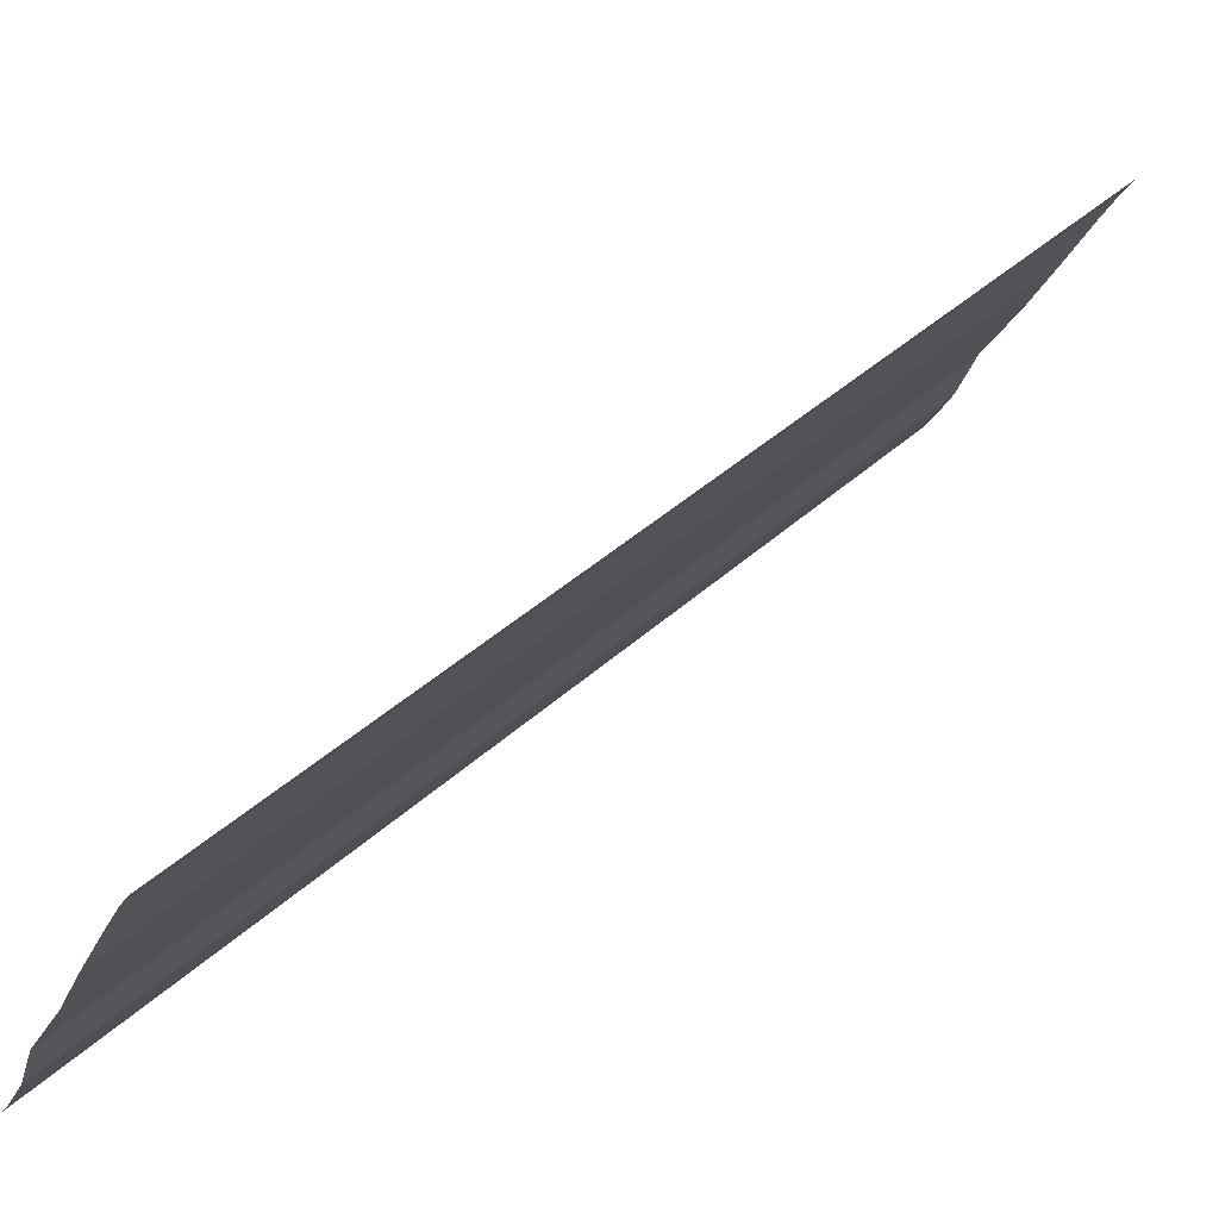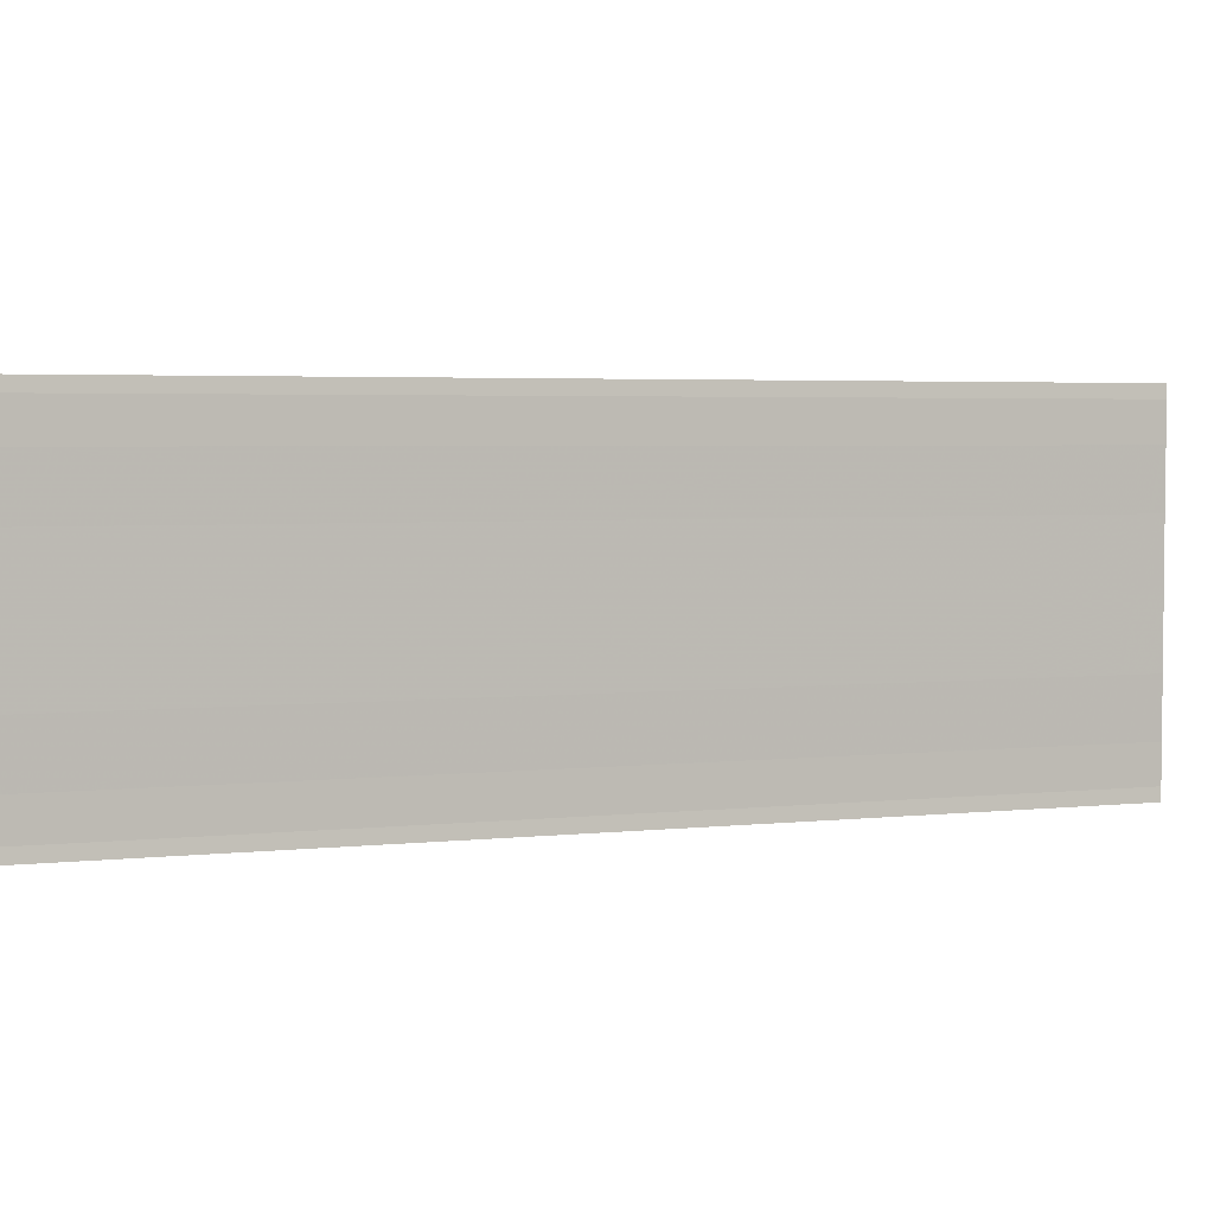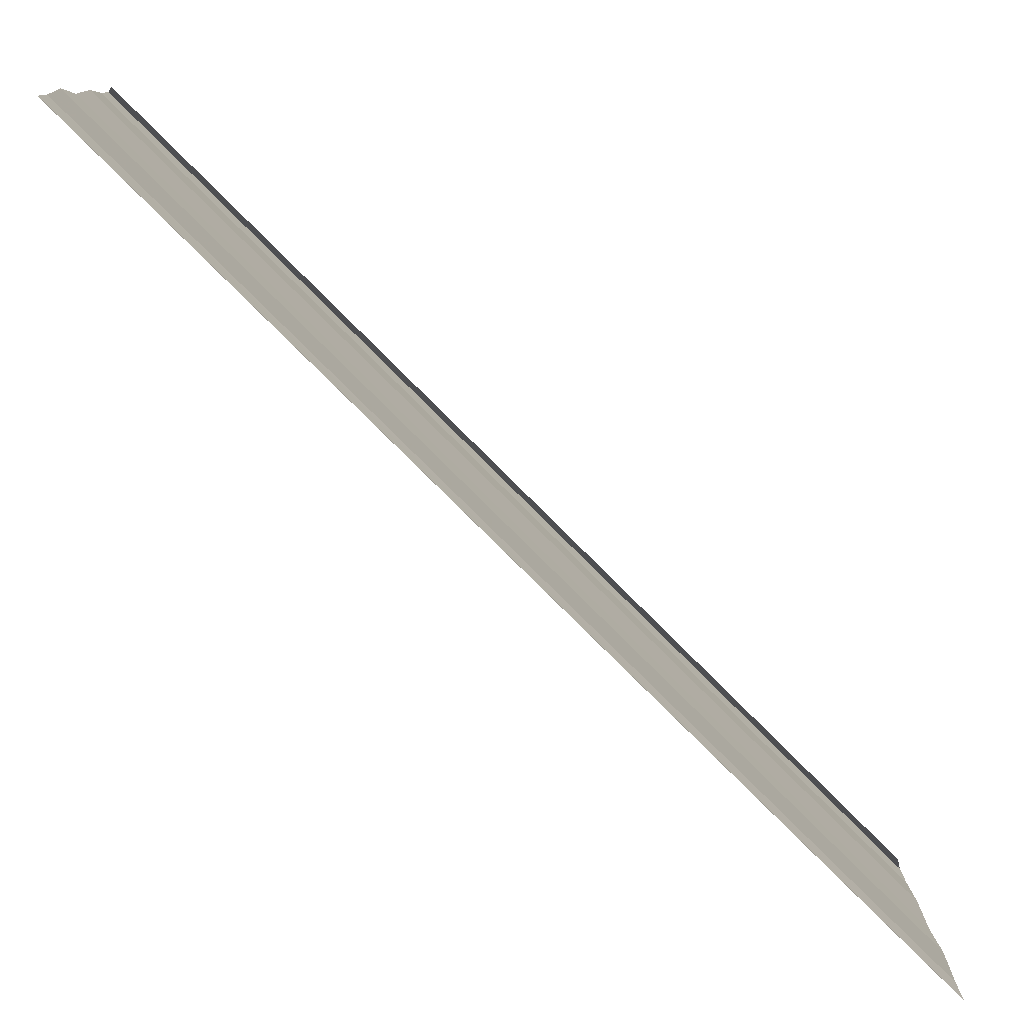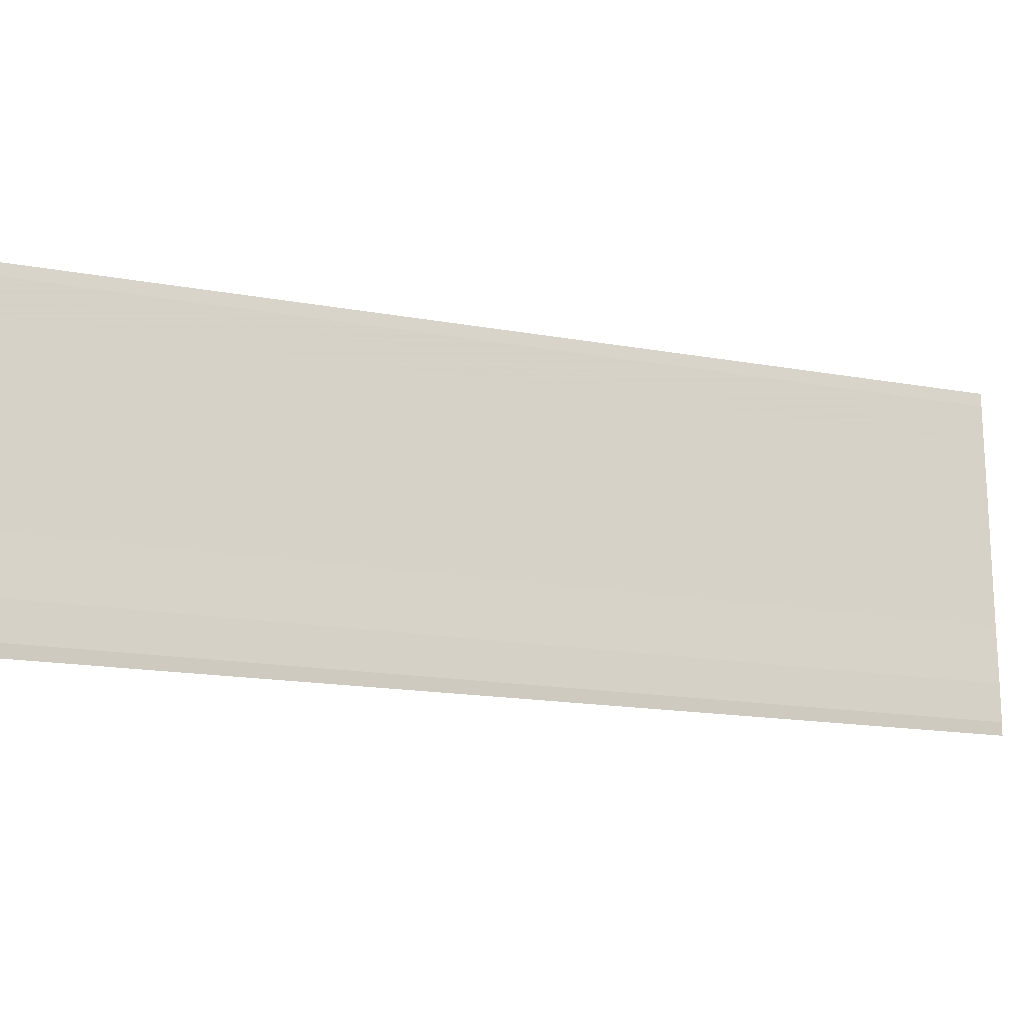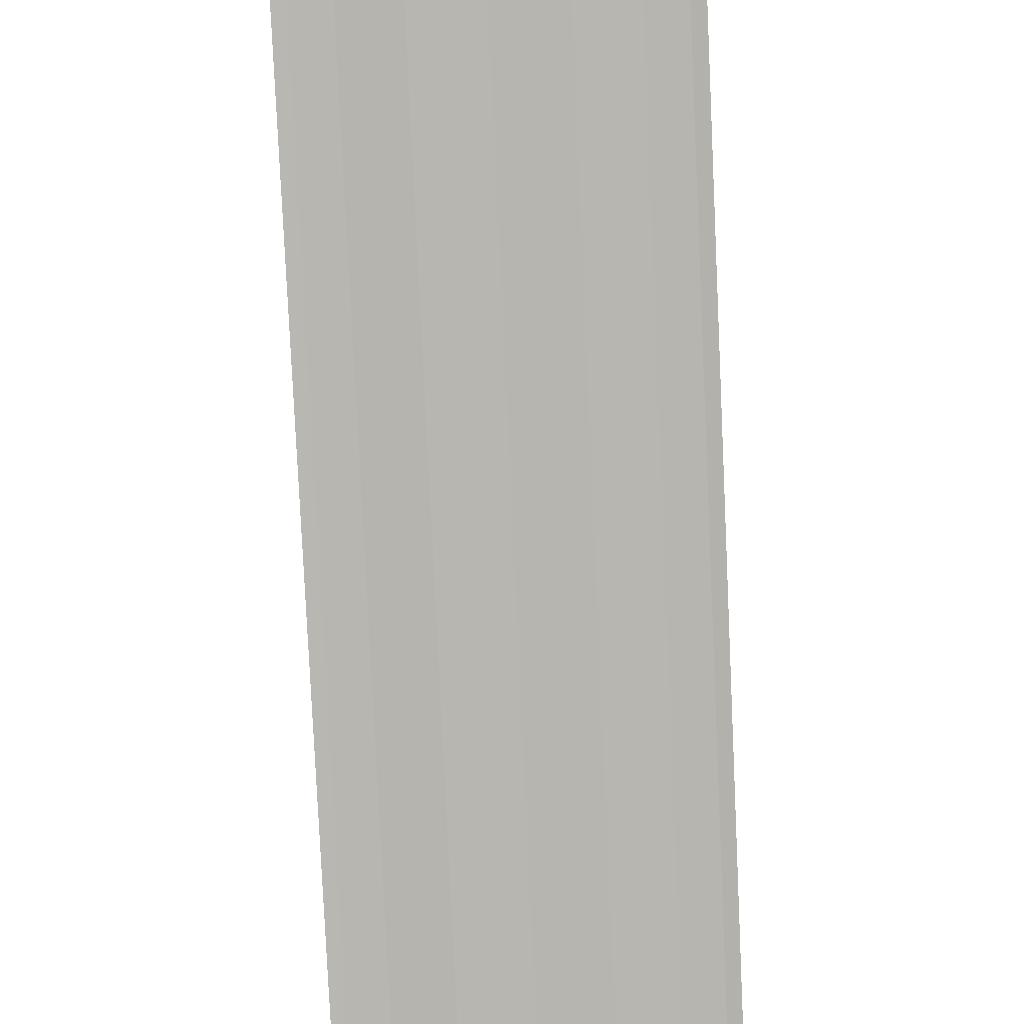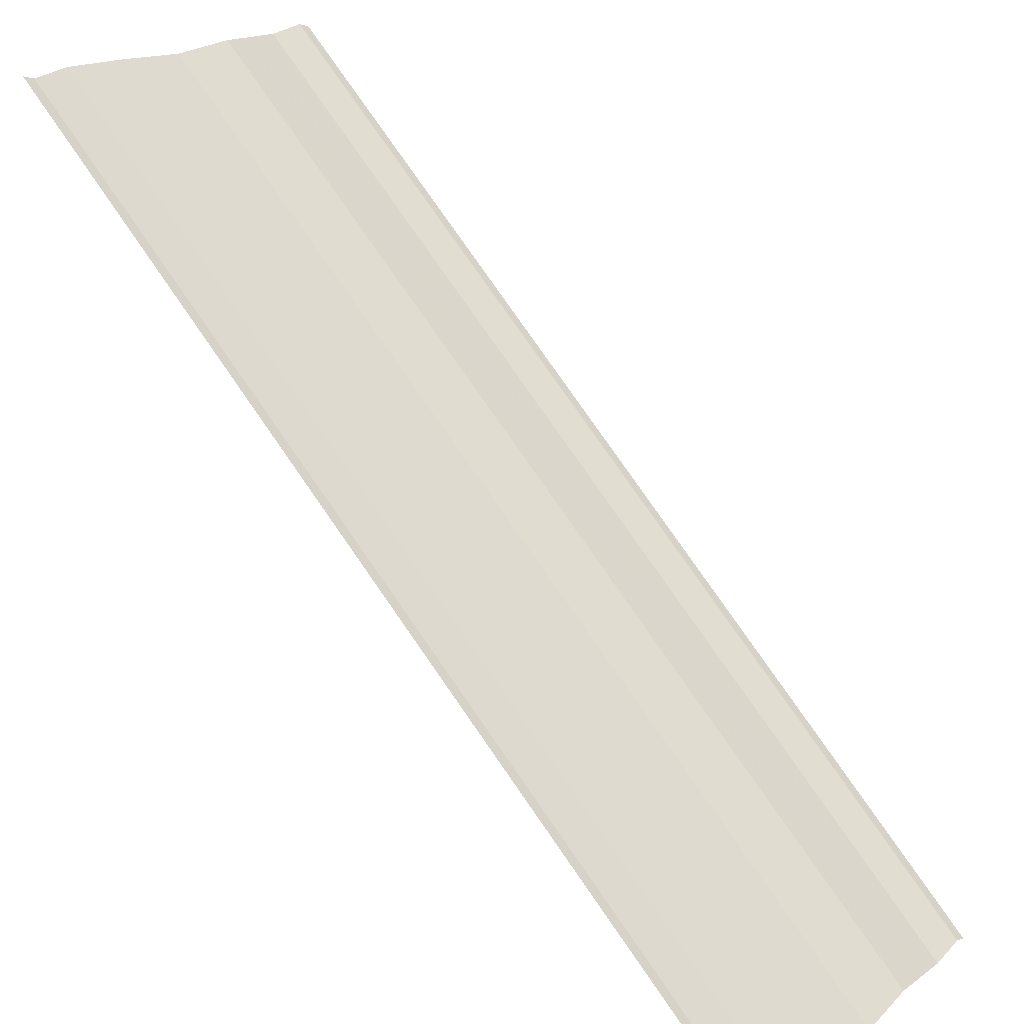
<metadata>
{"format":"obj","ext":"obj","renderer":"f3d","projection":"perspective","resolution":1024,"background":"white","views":[{"elev":-30.4,"azim":-21.2,"up":"+Y"},{"elev":3.7,"azim":25.0,"up":"+Z"},{"elev":10.2,"azim":179.6,"up":"+Y"},{"elev":-16.9,"azim":-155.1,"up":"+Z"},{"elev":-36.7,"azim":93.8,"up":"+Y"},{"elev":20.2,"azim":-144.2,"up":"+Y"}]}
</metadata>
<code>
o 8129
v 2174 1870 9.305
v 2174 1870 9.305
v 2174 1870 9.305
v 2174 1870 9.305
v 2174 1870 9.305
v 2174 1870 9.304
v 2174 1870 9.304
v 2174 1870 9.302
v 2174 1870 9.302
v 2174 1870 9.302
v 2174 1870 9.3
v 2174 1870 9.3
v 2174 1870 9.298
v 2174 1870 9.298
v 2174 1870 9.298
v 2174 1870 9.297
v 2174 1870 9.297
v 2174 1870 9.296
v 2174 1870 9.295
v 2174 1870 9.295
v 2174 1870 9.296
v 2174 1870 9.296
v 2174 1870 9.305
v 2174 1870 9.304
v 2174 1870 9.305
v 2174 1870 9.305
v 2174 1870 9.305
v 2174 1870 9.305
v 2174 1870 9.304
v 2174 1870 9.304
v 2174 1870 9.302
v 2174 1870 9.302
v 2174 1870 9.3
v 2174 1870 9.3
v 2174 1870 9.3
v 2174 1870 9.298
v 2174 1870 9.298
v 2174 1870 9.297
v 2174 1870 9.297
v 2174 1870 9.297
v 2174 1870 9.296
v 2174 1870 9.296
v 2174 1870 9.295
v 2174 1870 9.295
v 2174 1870 9.295
f 1 2 3
f 3 4 5
f 6 4 5
f 7 2 6
f 7 8 6
f 6 9 10
f 11 9 10
f 12 8 11
f 12 13 11
f 11 14 15
f 16 14 15
f 17 13 16
f 17 18 16
f 19 18 20
f 16 21 22
f 20 21 22
f 23 24 25
f 23 26 25
f 25 27 28
f 25 29 30
f 31 29 30
f 32 24 31
f 32 33 31
f 31 34 35
f 36 34 35
f 37 33 36
f 37 38 36
f 36 39 40
f 41 39 40
f 42 38 41
f 42 43 41
f 41 44 45

</code>
